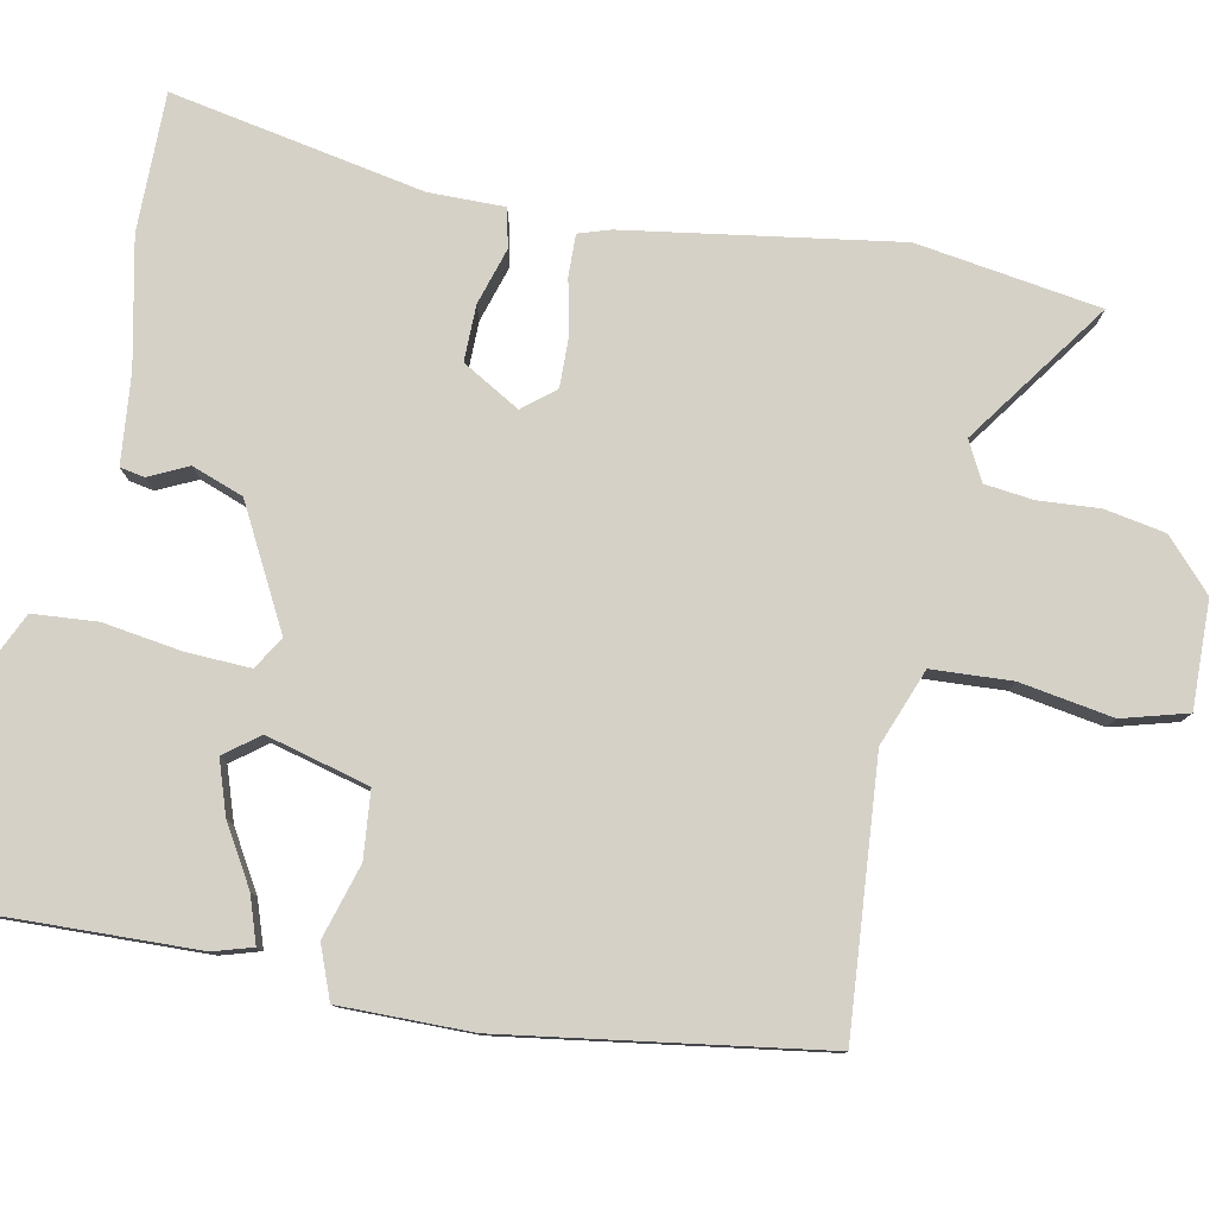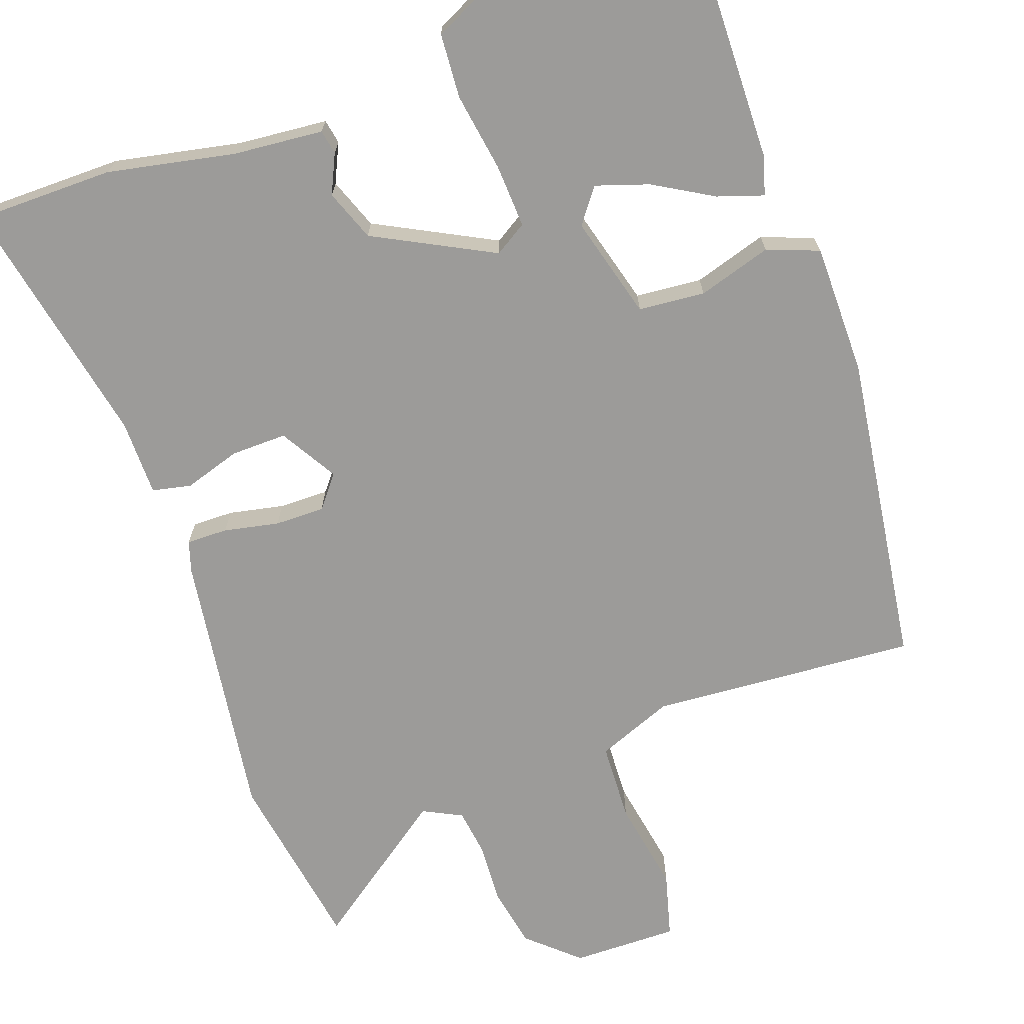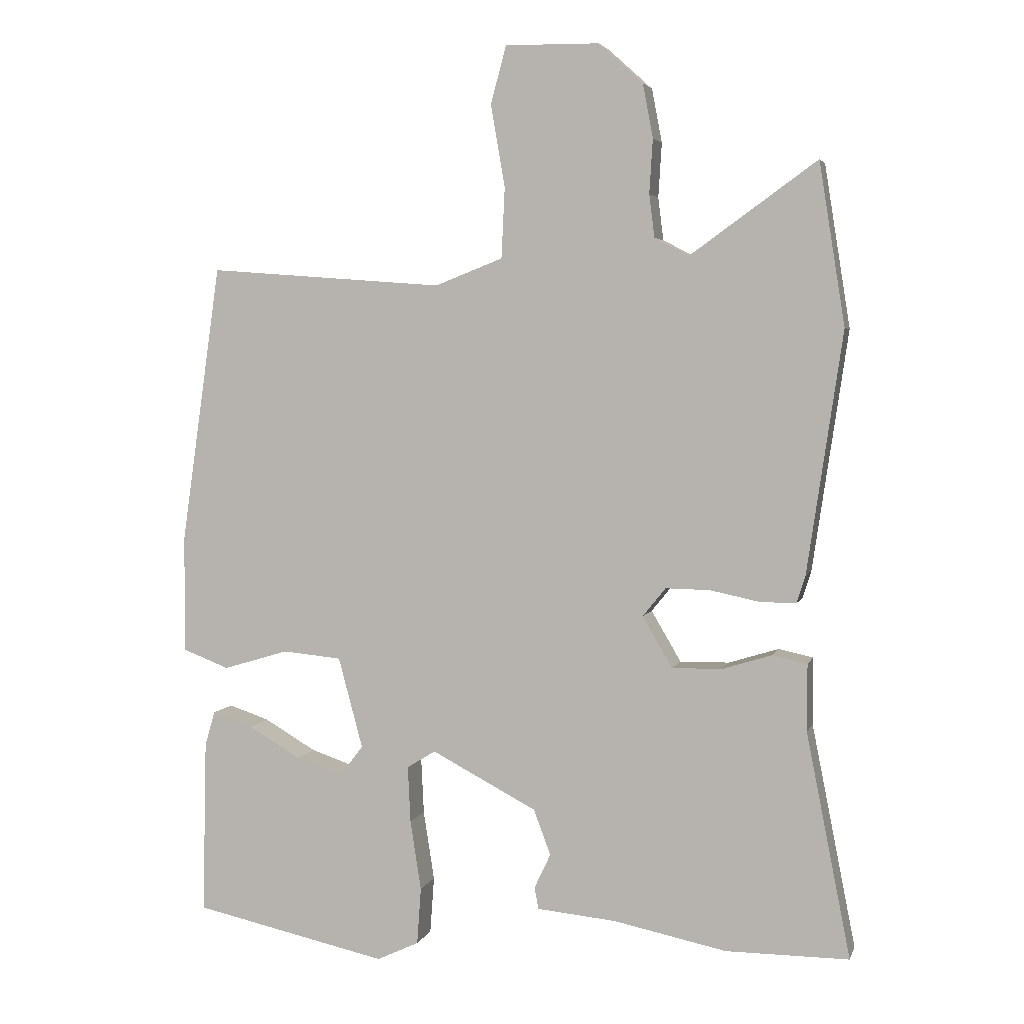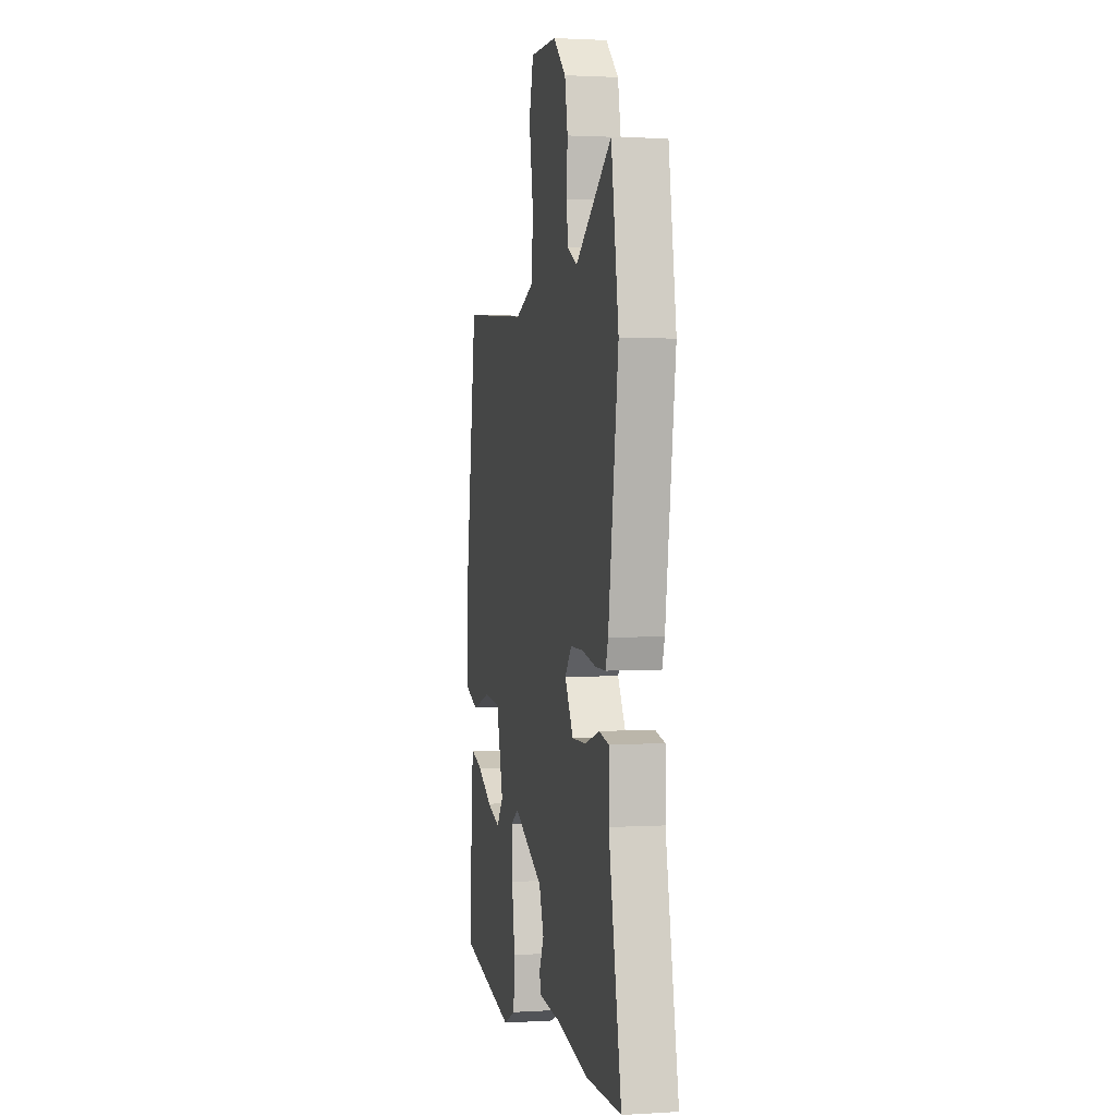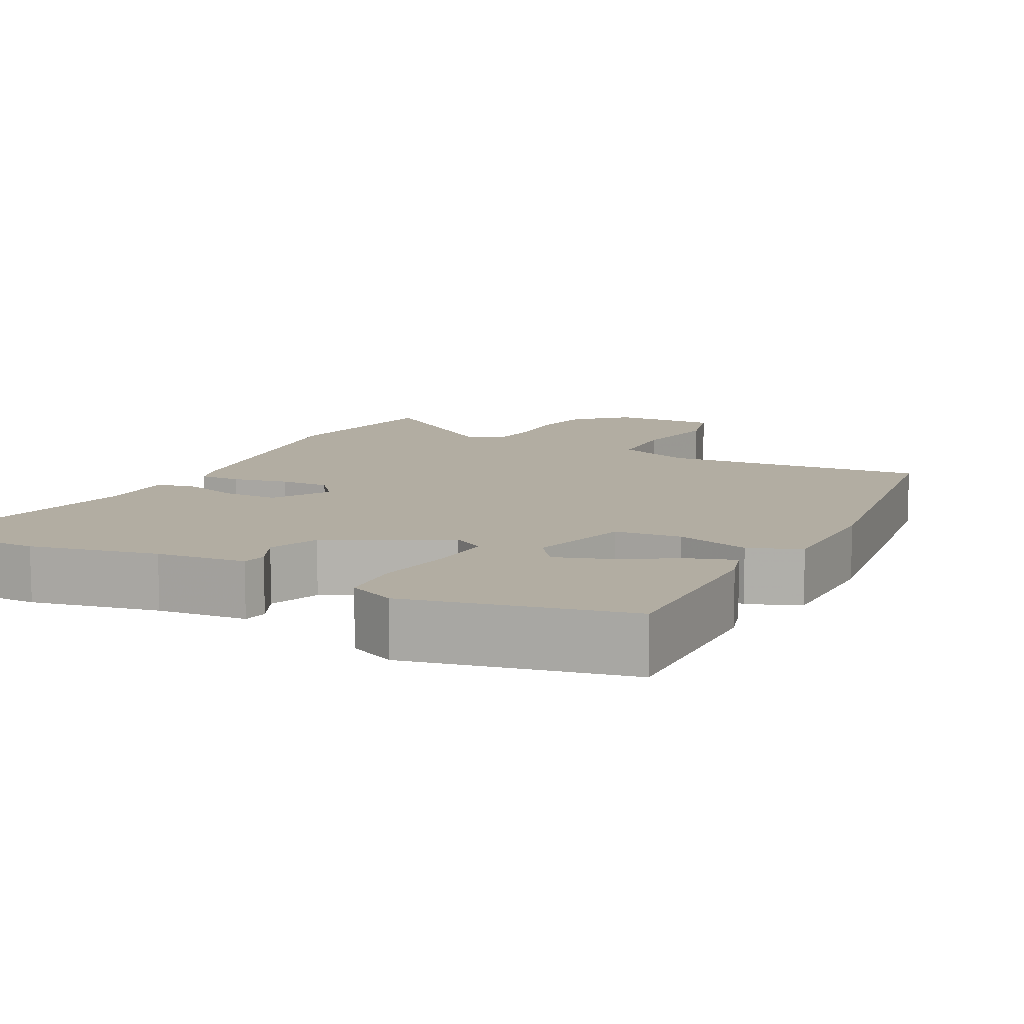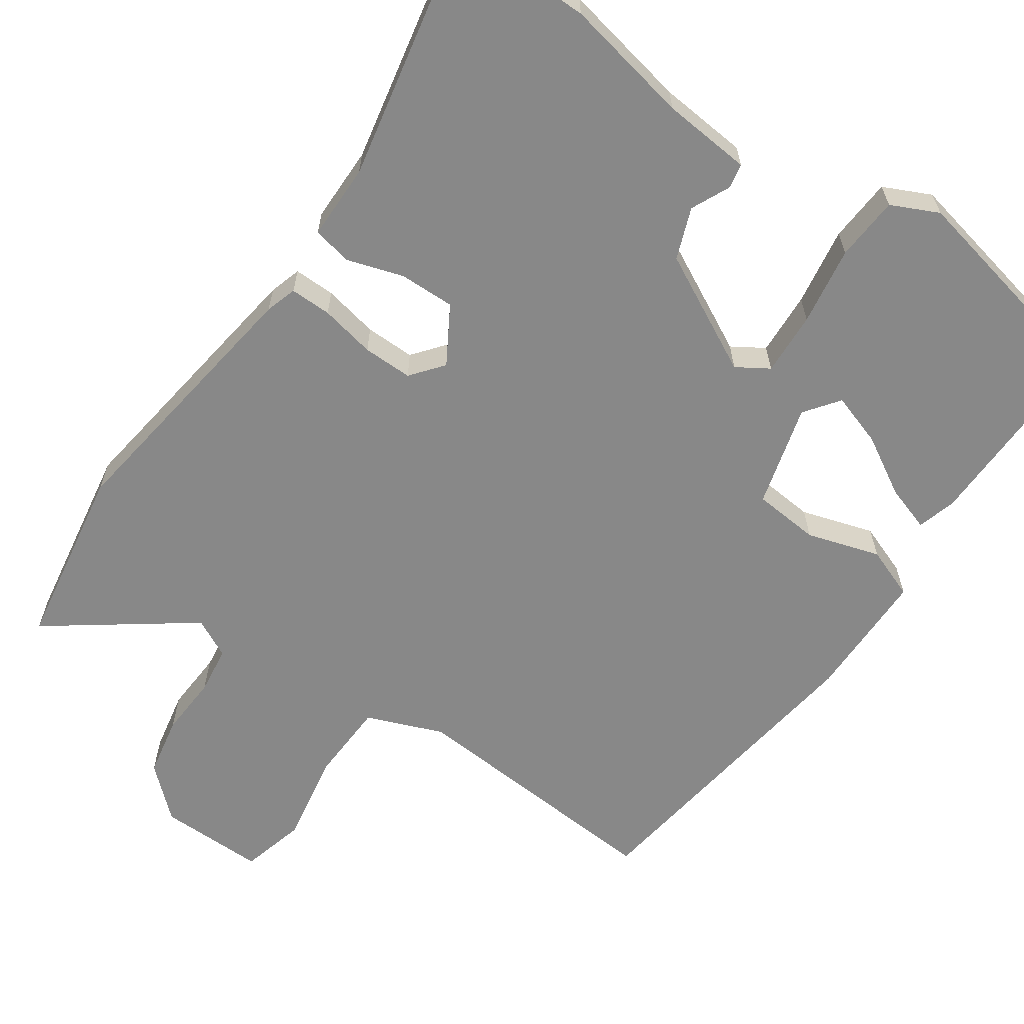
<metadata>
{"format":"obj","ext":"obj","renderer":"f3d","projection":"perspective","resolution":1024,"background":"white","views":[{"elev":79.3,"azim":-79.1,"up":"+Y"},{"elev":-69.7,"azim":-160.2,"up":"+Y"},{"elev":4.1,"azim":14.5,"up":"+Z"},{"elev":1.8,"azim":77.8,"up":"+Z"},{"elev":10.6,"azim":-152.7,"up":"+Y"},{"elev":-62.9,"azim":145.6,"up":"+Y"}]}
</metadata>
<code>
v -0.438 0.07 0.502
v -0.09 0.07 0.476
v 0.01 0.07 0.515
v 0.015 0.07 0.619
v -0.006 0.07 0.74
v 0.017 0.07 0.825
v 0.156 0.07 0.823
v 0.221 0.07 0.764
v 0.236 0.07 0.685
v 0.231 0.07 0.605
v 0.239 0.07 0.542
v 0.29 0.07 0.516
v 0.476 0.07 0.65
v 0.514 0.07 0.411
v 0.462 0.07 0.057
v 0.449 0.07 0.016
v 0.395 0.07 0.017
v 0.323 0.07 0.032
v 0.258 0.07 0.033
v 0.224 0.07 -0.009
v 0.268 0.07 -0.084
v 0.341 0.07 -0.083
v 0.415 0.07 -0.06
v 0.466 0.07 -0.071
v 0.466 0.07 -0.17
v 0.531 0.07 -0.5
v 0.35 0.07 -0.5
v 0.184 0.07 -0.466
v 0.067 0.07 -0.455
v 0.061 0.07 -0.423
v 0.085 0.07 -0.372
v 0.06 0.07 -0.305
v -0.095 0.07 -0.224
v -0.137 0.07 -0.25
v -0.133 0.07 -0.333
v -0.117 0.07 -0.436
v -0.123 0.07 -0.52
v -0.185 0.07 -0.549
v -0.471 0.07 -0.487
v -0.465 0.07 -0.23
v -0.45 0.07 -0.179
v -0.39 0.07 -0.199
v -0.313 0.07 -0.244
v -0.244 0.07 -0.267
v -0.21 0.07 -0.222
v -0.246 0.07 -0.088
v -0.333 0.07 -0.08
v -0.429 0.07 -0.109
v -0.497 0.07 -0.083
v -0.497 0.07 0.089
v -0.438 0 0.502
v -0.09 0 0.476
v 0.01 0 0.515
v 0.015 0 0.619
v -0.006 0 0.74
v 0.017 0 0.825
v 0.156 0 0.823
v 0.221 0 0.764
v 0.236 0 0.685
v 0.231 0 0.605
v 0.239 0 0.542
v 0.29 0 0.516
v 0.476 0 0.65
v 0.514 0 0.411
v 0.462 0 0.057
v 0.449 0 0.016
v 0.395 0 0.017
v 0.323 0 0.032
v 0.258 0 0.033
v 0.224 0 -0.009
v 0.268 0 -0.084
v 0.341 0 -0.083
v 0.415 0 -0.06
v 0.466 0 -0.071
v 0.466 0 -0.17
v 0.531 0 -0.5
v 0.35 0 -0.5
v 0.184 0 -0.466
v 0.067 0 -0.455
v 0.061 0 -0.423
v 0.085 0 -0.372
v 0.06 0 -0.305
v -0.095 0 -0.224
v -0.137 0 -0.25
v -0.133 0 -0.333
v -0.117 0 -0.436
v -0.123 0 -0.52
v -0.185 0 -0.549
v -0.471 0 -0.487
v -0.465 0 -0.23
v -0.45 0 -0.179
v -0.39 0 -0.199
v -0.313 0 -0.244
v -0.244 0 -0.267
v -0.21 0 -0.222
v -0.246 0 -0.088
v -0.333 0 -0.08
v -0.429 0 -0.109
v -0.497 0 -0.083
v -0.497 0 0.089
f 50 1 2
f 49 50 2
f 48 49 2
f 47 48 2
f 46 47 2 3
f 45 46 3
f 41 42 43
f 40 41 43
f 39 40 43
f 38 39 43
f 37 38 43
f 36 37 43
f 35 36 43 44
f 34 35 44 45
f 28 29 30 31
f 28 31 32
f 27 28 32
f 26 27 32
f 25 26 32
f 25 32 33
f 24 25 33
f 23 24 33
f 22 23 33
f 16 17 18
f 15 16 18
f 14 15 18
f 13 14 18
f 12 13 18
f 11 12 18 19
f 10 11 19 20
f 8 9 10
f 7 8 10
f 6 7 10
f 5 6 10
f 4 5 10
f 3 4 10 20
f 45 3 20
f 34 45 20
f 33 34 20
f 21 22 33
f 20 21 33
f 52 51 100
f 52 100 99
f 52 99 98
f 52 98 97
f 53 52 97 96
f 53 96 95
f 93 92 91
f 93 91 90
f 93 90 89
f 93 89 88
f 93 88 87
f 93 87 86
f 94 93 86 85
f 95 94 85 84
f 81 80 79 78
f 82 81 78
f 82 78 77
f 82 77 76
f 82 76 75
f 83 82 75
f 83 75 74
f 83 74 73
f 83 73 72
f 68 67 66
f 68 66 65
f 68 65 64
f 68 64 63
f 68 63 62
f 69 68 62 61
f 70 69 61 60
f 60 59 58
f 60 58 57
f 60 57 56
f 60 56 55
f 60 55 54
f 70 60 54 53
f 70 53 95
f 70 95 84
f 70 84 83
f 83 72 71
f 83 71 70
f 1 51 52 2
f 2 52 53 3
f 3 53 54 4
f 4 54 55 5
f 5 55 56 6
f 6 56 57 7
f 7 57 58 8
f 8 58 59 9
f 9 59 60 10
f 10 60 61 11
f 11 61 62 12
f 12 62 63 13
f 13 63 64 14
f 14 64 65 15
f 15 65 66 16
f 16 66 67 17
f 17 67 68 18
f 18 68 69 19
f 19 69 70 20
f 20 70 71 21
f 21 71 72 22
f 22 72 73 23
f 23 73 74 24
f 24 74 75 25
f 25 75 76 26
f 26 76 77 27
f 27 77 78 28
f 28 78 79 29
f 29 79 80 30
f 30 80 81 31
f 31 81 82 32
f 32 82 83 33
f 33 83 84 34
f 34 84 85 35
f 35 85 86 36
f 36 86 87 37
f 37 87 88 38
f 38 88 89 39
f 39 89 90 40
f 40 90 91 41
f 41 91 92 42
f 42 92 93 43
f 43 93 94 44
f 44 94 95 45
f 45 95 96 46
f 46 96 97 47
f 47 97 98 48
f 48 98 99 49
f 49 99 100 50
f 50 100 51 1

</code>
